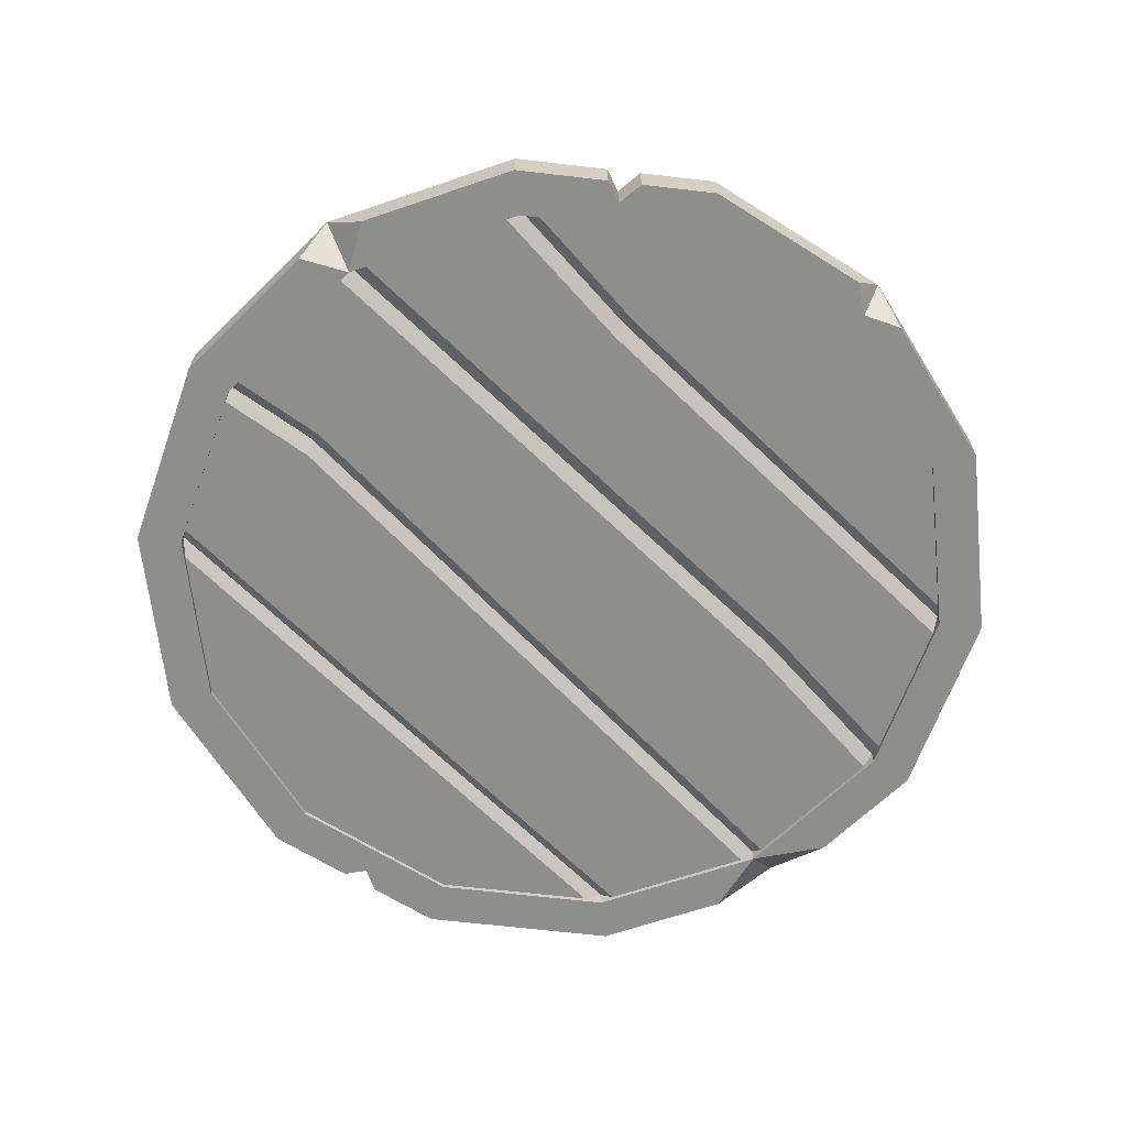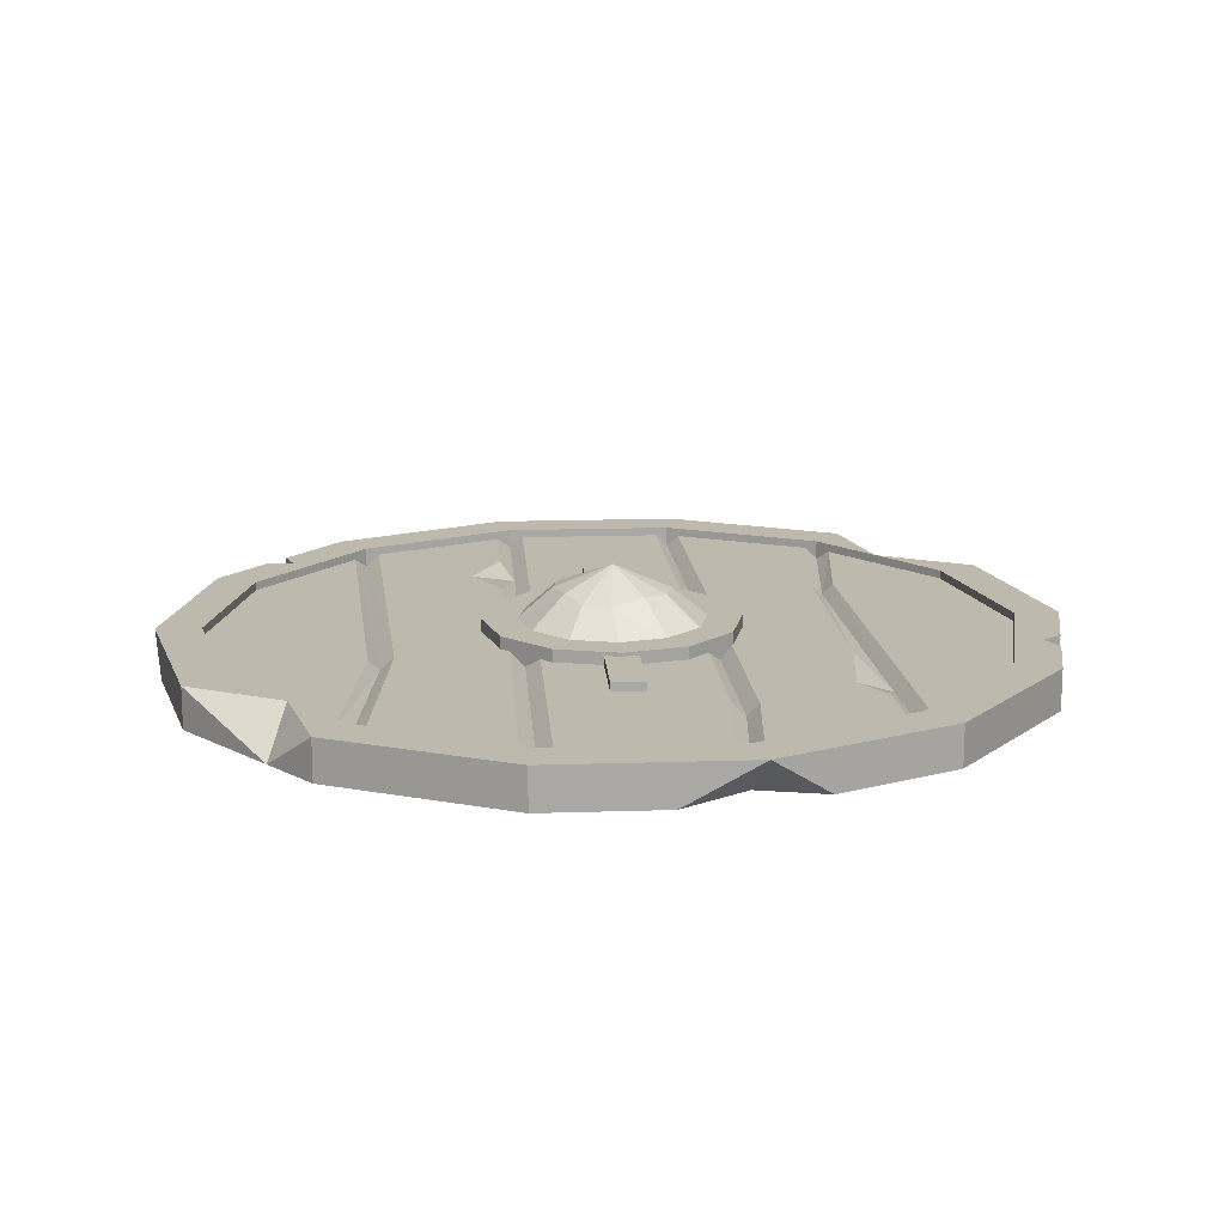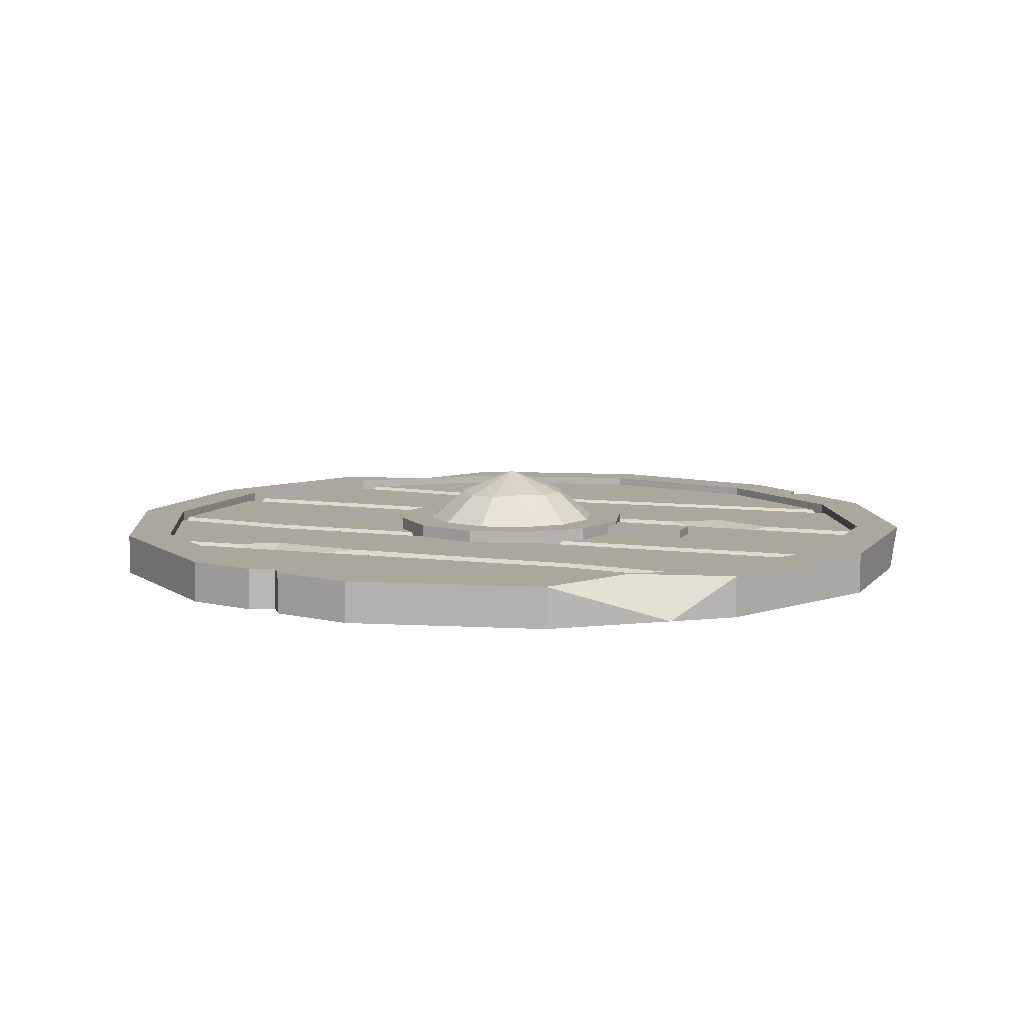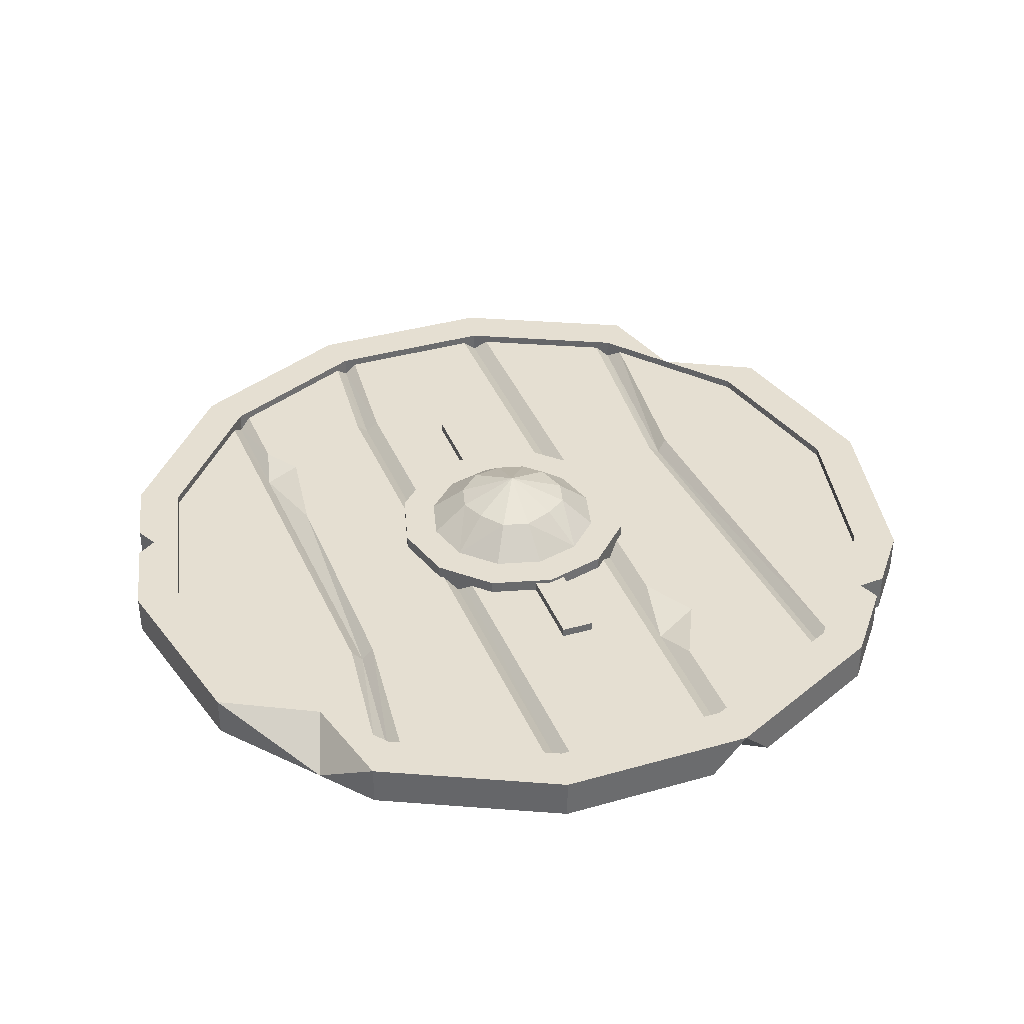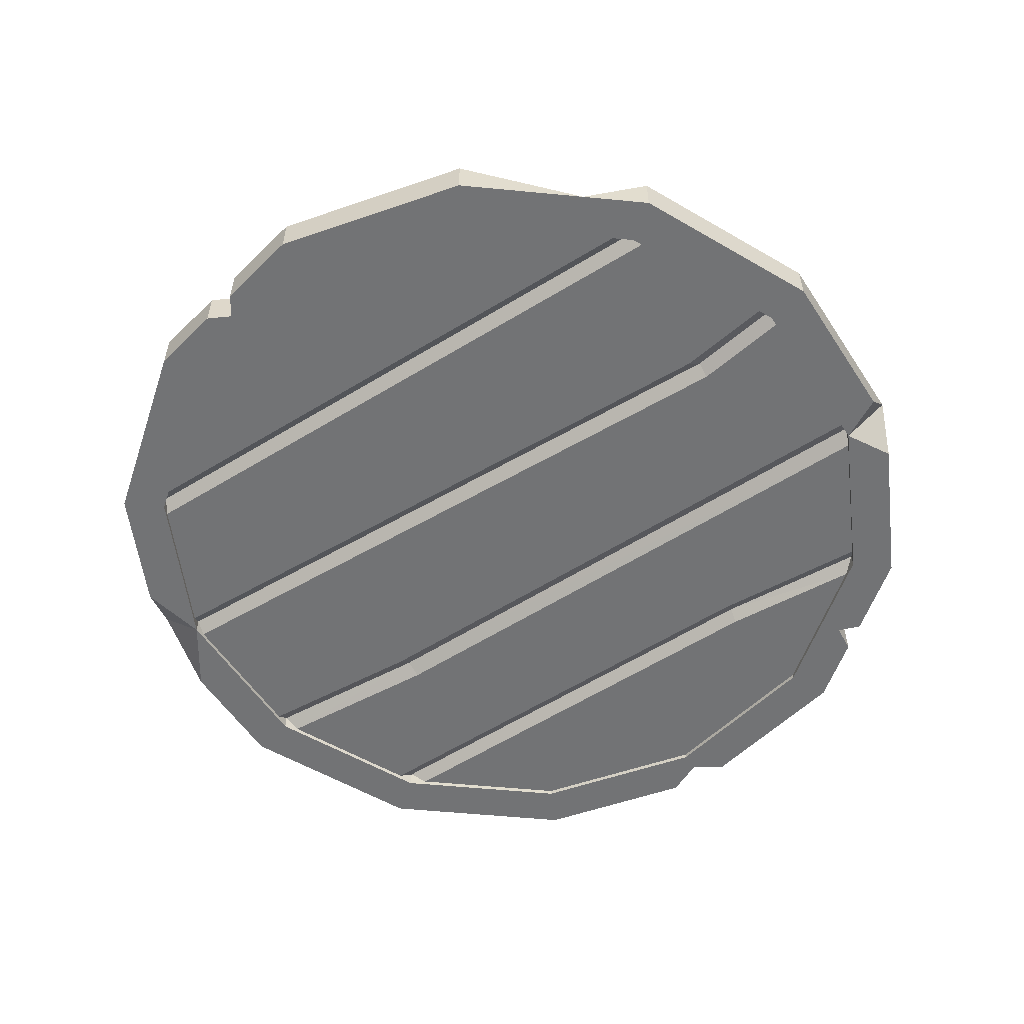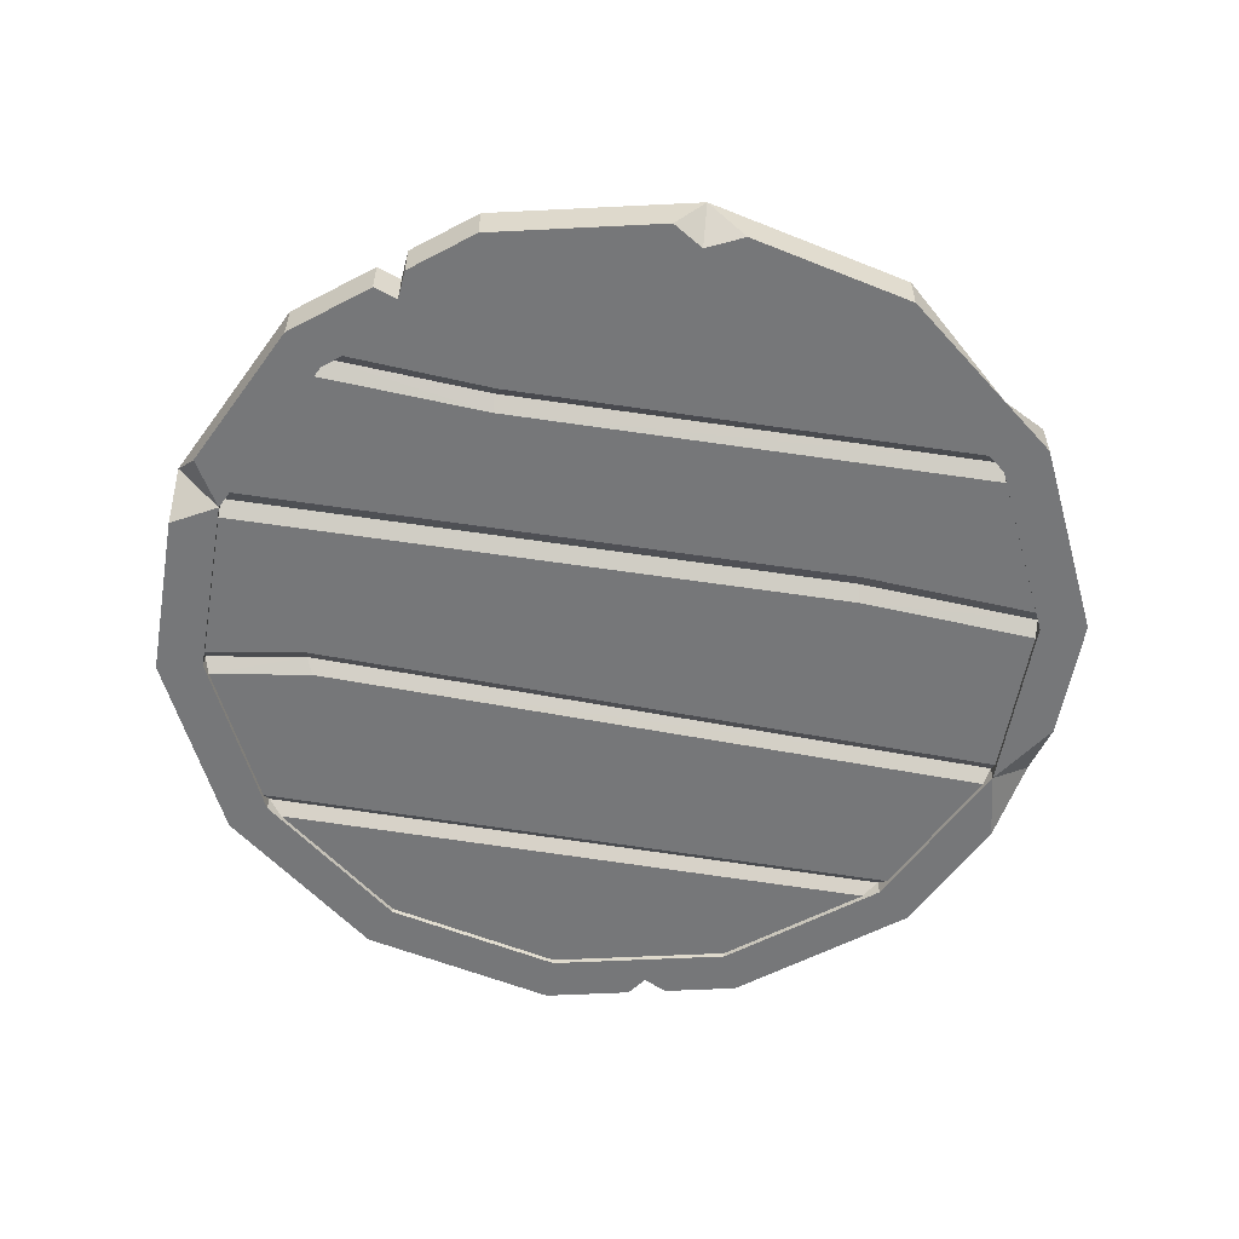
<metadata>
{"format":"obj","ext":"obj","renderer":"f3d","projection":"perspective","resolution":1024,"background":"white","views":[{"elev":-64.8,"azim":44.7,"up":"+Z"},{"elev":15.3,"azim":176.0,"up":"+Z"},{"elev":8.3,"azim":-68.5,"up":"+Z"},{"elev":37.4,"azim":-20.1,"up":"+Z"},{"elev":-55.8,"azim":-57.2,"up":"+Z"},{"elev":-57.1,"azim":80.1,"up":"+Z"}]}
</metadata>
<code>
v 34.14 16.44 3.472
v 23.62 29.62 3.472
v 8.431 36.94 3.472
v -8.431 36.94 6.992
v -23.62 29.62 3.472
v -34.14 16.44 3.472
v -37.89 0 3.472
v -34.14 -16.44 3.472
v -23.62 -29.62 3.472
v -8.431 -36.94 3.472
v 7.574 -33.18 3.472
v 23.62 -29.62 3.472
v 34.14 -16.44 3.472
v 37.89 0 6.992
v 34.14 16.44 6.992
v 23.62 29.62 6.992
v 8.431 36.94 6.992
v -23.62 29.62 6.992
v -34.14 16.44 6.992
v -37.89 0 6.992
v -34.14 -16.44 6.992
v -23.62 -29.62 6.992
v -8.431 -36.94 6.992
v 8.431 -36.94 6.992
v 23.62 -29.62 6.992
v 34.14 -16.44 6.992
v 21.22 26.61 6.992
v 30.67 14.77 6.992
v 7.574 33.18 6.992
v -7.574 33.18 6.992
v -21.22 26.61 6.992
v -30.67 14.77 6.992
v -34.04 0 6.992
v -30.67 -14.77 6.992
v -21.22 -26.61 6.992
v -7.574 -33.18 6.992
v 7.574 -33.18 6.992
v 21.22 -26.61 6.992
v 30.67 -14.77 6.992
v 34.04 0 6.992
v 30.67 14.77 3.472
v 21.22 26.61 3.472
v 7.574 33.18 3.472
v -7.574 33.18 3.472
v -21.22 26.61 3.472
v -30.67 14.77 3.472
v -34.04 0 3.472
v -30.67 -14.77 3.472
v -21.22 -26.61 3.472
v -7.574 -33.18 3.472
v 21.22 -26.61 3.472
v 30.67 -14.77 3.472
v 34.04 0 3.472
v 25.83 20.83 6.992
v 27.21 25.12 3.472
v -1.967 36.94 3.472
v -13.39 34.55 3.472
v -32.26 7.772 3.472
v -35.53 10.31 3.472
v -35.53 10.31 6.992
v -32.26 7.772 6.992
v -36.26 7.154 3.472
v -36.26 7.154 6.992
v -34.54 8.335 6.992
v -34.54 8.335 3.472
v -25.83 -20.83 6.992
v -27.28 -25.04 3.472
v 5.477 -36.94 3.472
v 11.47 -35.47 3.472
v 28.47 -23.55 3.472
v 28.47 -23.55 6.992
v 26.28 -20.26 6.992
v 26.28 -20.26 3.472
v 30.2 -21.38 3.472
v 30.2 -21.38 6.992
v 27.76 -21.58 6.992
v 27.76 -21.58 3.472
v 37.19 3.051 3.472
v 35.74 0 3.472
v 37.31 -2.531 3.472
v 7.589 33.25 4.849
v -7.589 33.25 4.849
v -7.589 -33.25 4.849
v 7.589 -33.25 4.849
v -21.26 26.66 4.849
v -21.26 -26.66 4.849
v 34.1 0 3.9
v 30.73 14.8 3.9
v 21.26 26.66 4.849
v 21.26 -26.66 4.849
v 30.73 -14.8 3.9
v -30.73 14.8 3.9
v -34.1 0 3.9
v -30.73 -14.8 3.9
v -20.23 27.16 3.9
v -20.23 -27.16 3.9
v -8.63 32.75 3.9
v -8.63 -32.75 3.9
v -6.52 33.25 3.9
v -6.52 -33.25 3.9
v 6.403 33.25 3.9
v 6.403 -33.25 3.9
v 8.803 32.66 3.9
v 8.803 -32.66 3.9
v 20.09 27.23 3.9
v 20.09 -27.23 3.9
v 22.21 25.48 3.9
v 22.21 -25.48 3.9
v -22.21 -25.48 3.9
v -22.21 25.48 3.9
v 21.44 -13.14 3.9
v 20.49 -13.31 4.849
v 19.32 -13.23 3.9
v 9.688 17.88 3.9
v 8.474 18.12 4.849
v 7.288 18.24 3.9
v -5.155 -24.95 3.9
v -6.224 -24.94 4.849
v -7.265 -24.29 3.9
v 7.589 33.25 5.308
v -7.589 33.25 5.308
v -7.589 -33.25 5.308
v 7.589 -33.25 5.308
v -21.26 26.66 5.308
v -21.26 -26.66 5.308
v 34.1 6e-06 6.258
v 30.73 14.8 6.258
v 21.26 26.66 5.308
v 21.26 -26.66 5.308
v 30.73 -14.8 6.258
v -30.73 14.8 6.258
v -34.1 6e-06 6.258
v -30.73 -14.8 6.258
v -20.23 27.16 6.258
v -20.23 -27.16 6.258
v -8.63 32.75 6.258
v -8.63 -32.75 6.258
v -6.52 33.25 6.258
v -6.52 -33.25 6.258
v 6.403 33.25 6.258
v 6.403 -33.25 6.258
v 8.803 32.66 6.258
v 8.803 -32.66 6.258
v 20.09 27.23 6.258
v 20.09 -27.23 6.258
v 22.21 25.48 6.258
v 22.21 -25.48 6.258
v -22.21 -25.48 6.258
v -22.21 25.48 6.258
v -20.72 -13.39 6.258
v -19.77 -13.52 5.308
v -18.74 -13.5 6.258
v -9.679 21.52 6.258
v -8.638 21.64 5.308
v -7.569 21.52 6.258
v 18.08 7.34 6.258
v 19.25 7.523 5.308
v 20.2 8.012 6.258
v -20.88 16.3 5.308
v -19.97 19.9 6.258
v -18.99 8.23 6.258
v -17.84 16.7 6.258
v 7.589 -20.09 5.308
v 8.803 -13.74 6.258
v 8.803 -23.89 6.258
v 11.46 -18.43 6.258
v -1.428 -17.91 7.033
v 1.428 -17.91 7.033
v -1.428 17.89 7.033
v 1.428 17.89 7.033
v -1.428 17.89 6.121
v 1.428 17.89 6.121
v -1.428 -17.91 6.121
v 1.428 -17.91 6.121
v 9.514 5.493 5.172
v 5.493 9.514 5.172
v 4.8e-05 10.99 5.172
v -5.493 9.514 5.172
v -9.514 5.493 5.172
v -10.99 1.2e-05 5.172
v -9.514 -5.493 5.172
v -5.493 -9.514 5.172
v 4.8e-05 -10.99 5.172
v 5.493 -9.514 5.172
v 9.514 -5.493 5.172
v 10.99 1.2e-05 5.172
v 9.514 5.493 7.348
v 5.493 9.514 7.348
v 4.8e-05 10.99 7.348
v -5.493 9.514 7.348
v -9.514 5.493 7.348
v -10.99 1.2e-05 7.348
v -9.514 -5.493 7.348
v -5.493 -9.514 7.348
v 4.8e-05 -10.99 7.348
v 5.493 -9.514 7.348
v 9.514 -5.493 7.348
v 10.99 1.2e-05 7.348
v 6.917 3.994 7.348
v 3.994 6.917 7.348
v 4.8e-05 7.987 7.348
v -3.994 6.917 7.348
v -6.917 3.994 7.348
v -7.987 1.2e-05 7.348
v -6.917 -3.994 7.348
v -3.994 -6.917 7.348
v 4.8e-05 -7.987 7.348
v 3.994 -6.917 7.348
v 6.917 -3.994 7.348
v 7.987 1.2e-05 7.348
v 4.113 2.375 10.01
v 2.799 4.505 9.518
v 4.8e-05 6e-06 11.86
v 0.4243 5.142 9.518
v -2.375 4.113 10.01
v -4.293 2.443 9.804
v -4.93 0.06796 9.804
v -4.113 -2.375 10.01
v -2.523 -4.451 9.937
v -0.1482 -5.087 9.937
v 2.375 -4.113 10.01
v 4.383 -2.641 9.879
v 5.02 -0.2661 9.879
f 2 3 16
f 16 3 17
f 3 56 17
f 17 56 4
f 4 57 18
f 18 57 5
f 5 6 18
f 18 6 19
f 6 59 19
f 19 59 60
f 7 8 20
f 20 8 21
f 22 67 9
f 9 10 22
f 22 10 23
f 24 68 11
f 11 69 24
f 12 70 25
f 25 70 71
f 13 80 26
f 26 80 14
f 14 78 15
f 15 78 1
f 54 55 16
f 16 17 27
f 27 17 29
f 17 4 29
f 29 4 30
f 4 18 30
f 30 18 31
f 18 19 31
f 31 19 32
f 19 60 32
f 32 60 61
f 20 21 33
f 33 21 34
f 21 66 34
f 22 23 35
f 35 23 36
f 23 24 36
f 36 24 37
f 24 25 37
f 37 25 38
f 25 71 38
f 38 71 72
f 26 14 39
f 39 14 40
f 14 15 40
f 40 15 28
f 2 55 42
f 42 55 41
f 55 1 41
f 3 2 43
f 43 2 42
f 44 56 43
f 43 56 3
f 5 57 45
f 45 57 44
f 6 5 46
f 46 5 45
f 58 59 46
f 46 59 6
f 8 7 48
f 48 7 47
f 9 67 49
f 49 67 48
f 67 8 48
f 10 9 50
f 50 9 49
f 73 70 51
f 51 70 12
f 13 52 80
f 53 79 52
f 79 80 52
f 1 78 41
f 53 41 79
f 78 79 41
f 28 54 41
f 41 54 42
f 54 27 42
f 27 29 42
f 42 29 43
f 29 30 43
f 43 30 44
f 30 31 44
f 44 31 45
f 31 32 45
f 45 32 46
f 32 61 46
f 46 61 58
f 33 34 47
f 47 34 48
f 34 66 48
f 48 66 49
f 66 35 49
f 35 36 49
f 49 36 50
f 36 37 50
f 50 37 11
f 37 38 11
f 11 38 51
f 38 72 51
f 51 72 73
f 39 40 52
f 52 40 53
f 40 28 53
f 53 28 41
f 54 16 27
f 15 54 28
f 1 55 15
f 16 55 2
f 15 55 54
f 4 56 44
f 44 57 4
f 58 62 65
f 64 65 63
f 63 65 62
f 61 64 63
f 7 62 47
f 47 62 58
f 63 62 20
f 20 62 7
f 61 63 33
f 33 63 20
f 61 33 58
f 58 33 47
f 61 60 64
f 60 59 64
f 64 59 65
f 58 65 59
f 66 22 35
f 8 67 21
f 21 67 66
f 66 67 22
f 10 68 23
f 23 68 24
f 11 68 50
f 50 68 10
f 12 69 51
f 51 69 11
f 24 69 25
f 25 69 12
f 76 77 75
f 75 77 74
f 72 76 75
f 73 74 77
f 75 74 26
f 26 74 13
f 72 75 39
f 39 75 26
f 73 72 52
f 52 72 39
f 13 74 52
f 52 74 73
f 72 71 76
f 71 70 76
f 76 70 77
f 73 77 70
f 79 78 14
f 14 80 79
f 115 116 81
f 81 116 101
f 118 119 82
f 82 119 97
f 107 88 111
f 88 87 111
f 87 91 111
f 91 108 111
f 109 94 110
f 94 93 110
f 93 92 110
f 112 113 89
f 89 113 105
f 96 86 95
f 95 86 85
f 97 119 95
f 98 96 119
f 96 95 119
f 117 118 99
f 99 118 82
f 100 117 102
f 102 117 116
f 99 101 117
f 117 101 116
f 114 115 103
f 103 115 81
f 103 105 114
f 105 113 114
f 104 114 106
f 106 114 113
f 111 112 107
f 107 112 89
f 86 109 85
f 85 109 110
f 90 112 108
f 108 112 111
f 106 113 90
f 90 113 112
f 84 115 104
f 104 115 114
f 84 102 115
f 115 102 116
f 83 118 100
f 100 118 117
f 83 98 118
f 118 98 119
f 123 163 141
f 141 163 140
f 163 120 140
f 153 154 136
f 136 154 121
f 147 130 158
f 130 126 158
f 146 158 127
f 126 127 158
f 149 131 150
f 131 132 150
f 132 133 150
f 148 150 133
f 157 128 156
f 156 128 144
f 159 160 124
f 124 160 134
f 136 134 153
f 134 160 153
f 137 153 135
f 135 153 152
f 152 153 161
f 161 153 162
f 153 160 162
f 154 155 121
f 121 155 138
f 141 140 139
f 138 155 140
f 140 155 139
f 163 164 120
f 120 164 142
f 142 164 144
f 144 164 156
f 156 164 145
f 164 166 145
f 143 145 165
f 145 166 165
f 158 146 157
f 157 146 128
f 124 149 159
f 149 150 159
f 150 151 159
f 125 151 148
f 148 151 150
f 135 152 125
f 125 152 151
f 122 154 137
f 137 154 153
f 139 155 122
f 122 155 154
f 157 156 129
f 129 156 145
f 158 157 147
f 147 157 129
f 152 161 151
f 151 161 159
f 159 162 160
f 159 161 162
f 143 165 123
f 123 165 163
f 163 166 164
f 163 165 166
f 167 168 169
f 169 168 170
f 169 170 171
f 171 170 172
f 171 172 173
f 173 172 174
f 173 174 167
f 167 174 168
f 168 174 170
f 170 174 172
f 173 167 171
f 171 167 169
f 175 176 187
f 187 176 188
f 176 177 188
f 188 177 189
f 177 178 189
f 189 178 190
f 178 179 190
f 190 179 191
f 179 180 191
f 191 180 192
f 180 181 192
f 192 181 193
f 181 182 193
f 193 182 194
f 182 183 194
f 194 183 195
f 183 184 195
f 195 184 196
f 184 185 196
f 196 185 197
f 185 186 197
f 197 186 198
f 186 175 198
f 198 175 187
f 211 212 213
f 212 214 213
f 214 215 213
f 215 216 213
f 216 217 213
f 217 218 213
f 218 219 213
f 219 220 213
f 220 221 213
f 221 222 213
f 222 223 213
f 223 211 213
f 187 188 199
f 199 188 200
f 188 189 200
f 200 189 201
f 189 190 201
f 201 190 202
f 190 191 202
f 202 191 203
f 191 192 203
f 203 192 204
f 192 193 204
f 204 193 205
f 193 194 205
f 205 194 206
f 194 195 206
f 206 195 207
f 195 196 207
f 207 196 208
f 196 197 208
f 208 197 209
f 197 198 209
f 209 198 210
f 198 187 210
f 210 187 199
f 200 212 199
f 199 212 211
f 201 214 200
f 200 214 212
f 201 202 214
f 214 202 215
f 203 216 202
f 202 216 215
f 204 217 203
f 203 217 216
f 204 205 217
f 217 205 218
f 206 219 205
f 205 219 218
f 207 220 206
f 206 220 219
f 207 208 220
f 220 208 221
f 209 222 208
f 208 222 221
f 210 223 209
f 209 223 222
f 199 211 210
f 210 211 223

</code>
